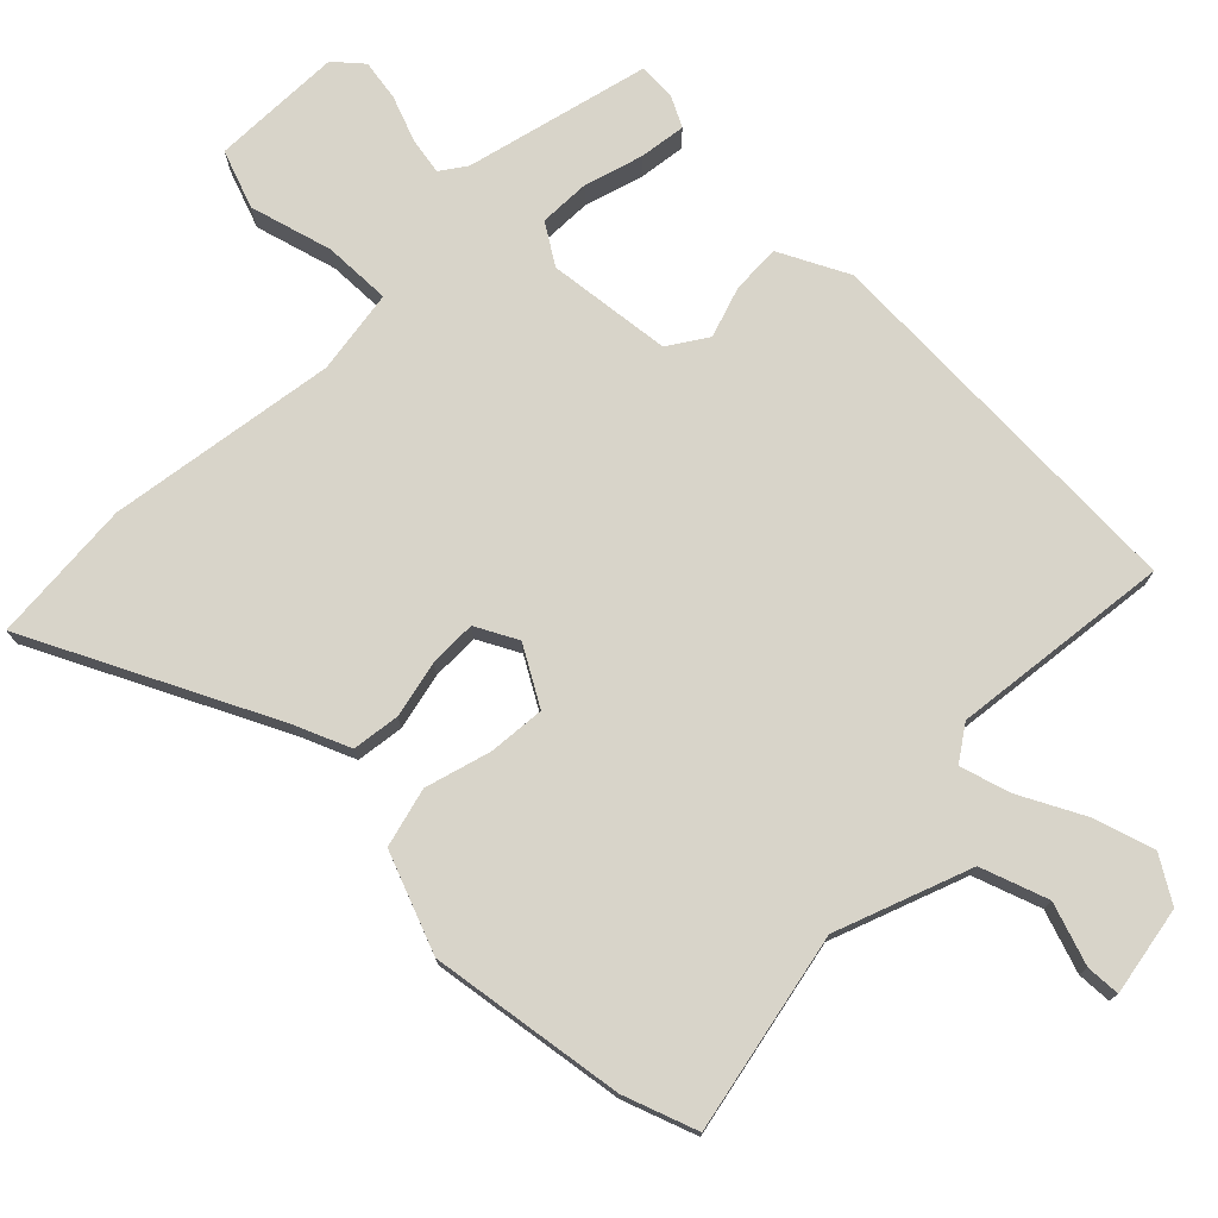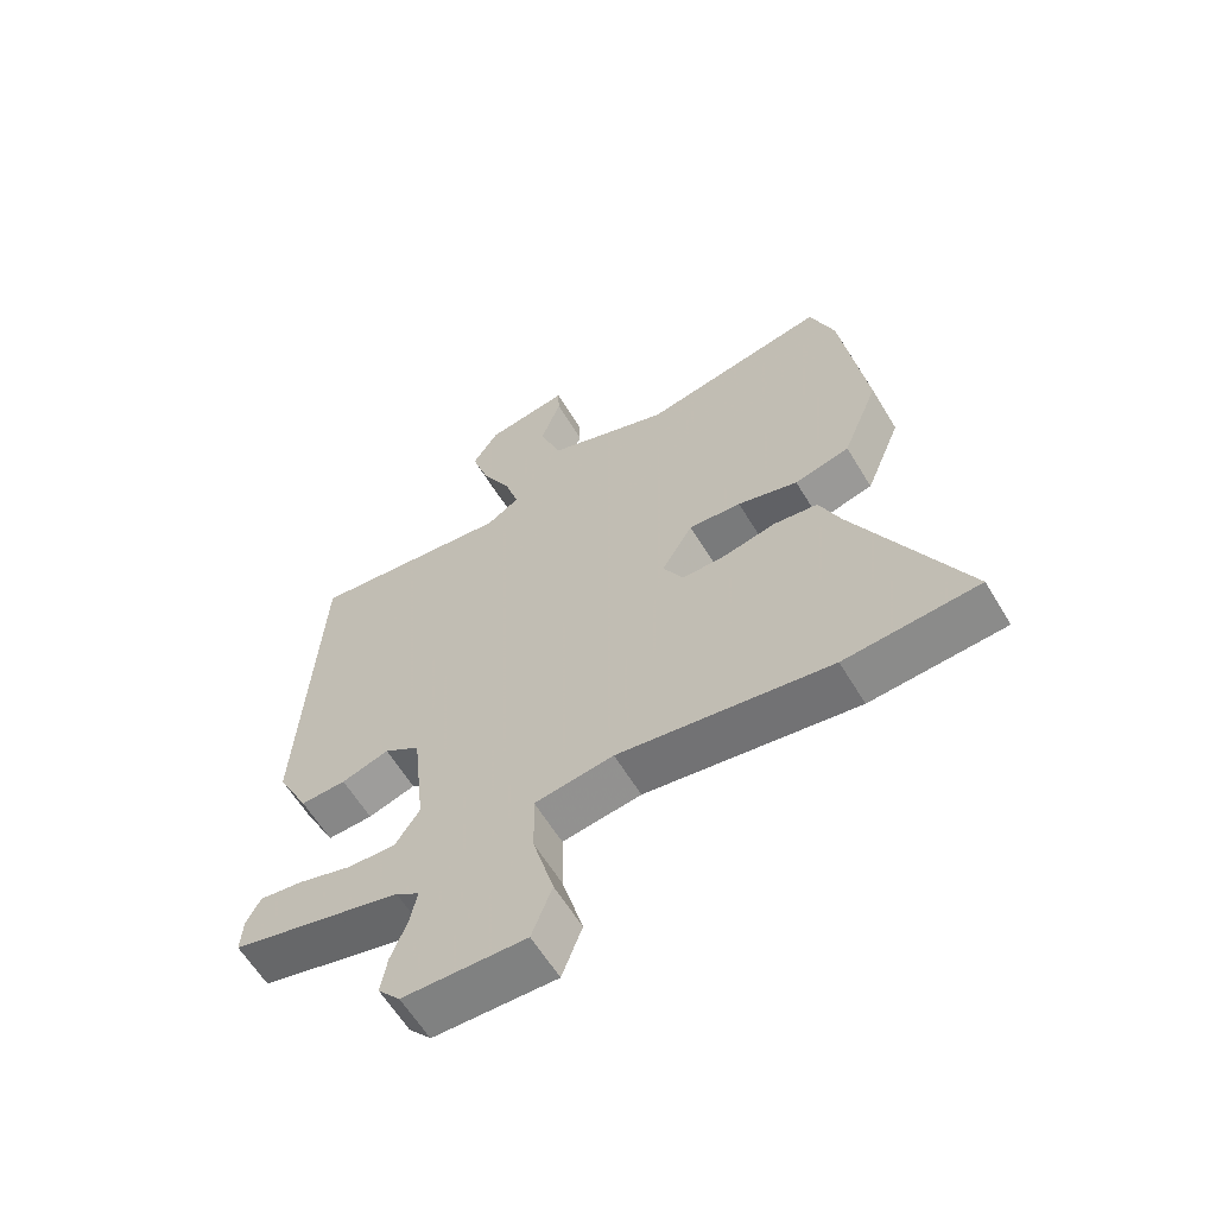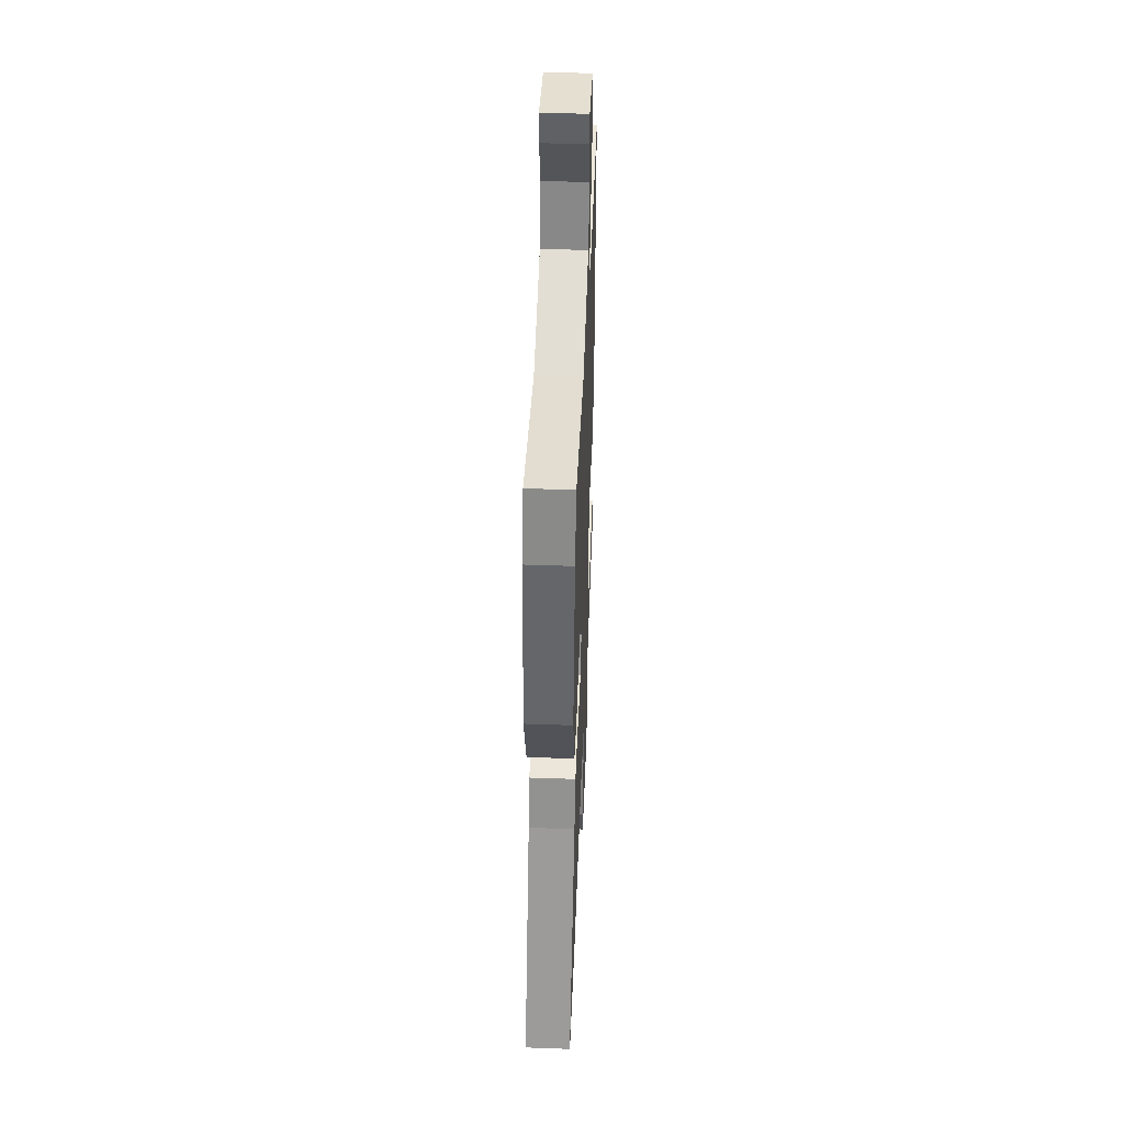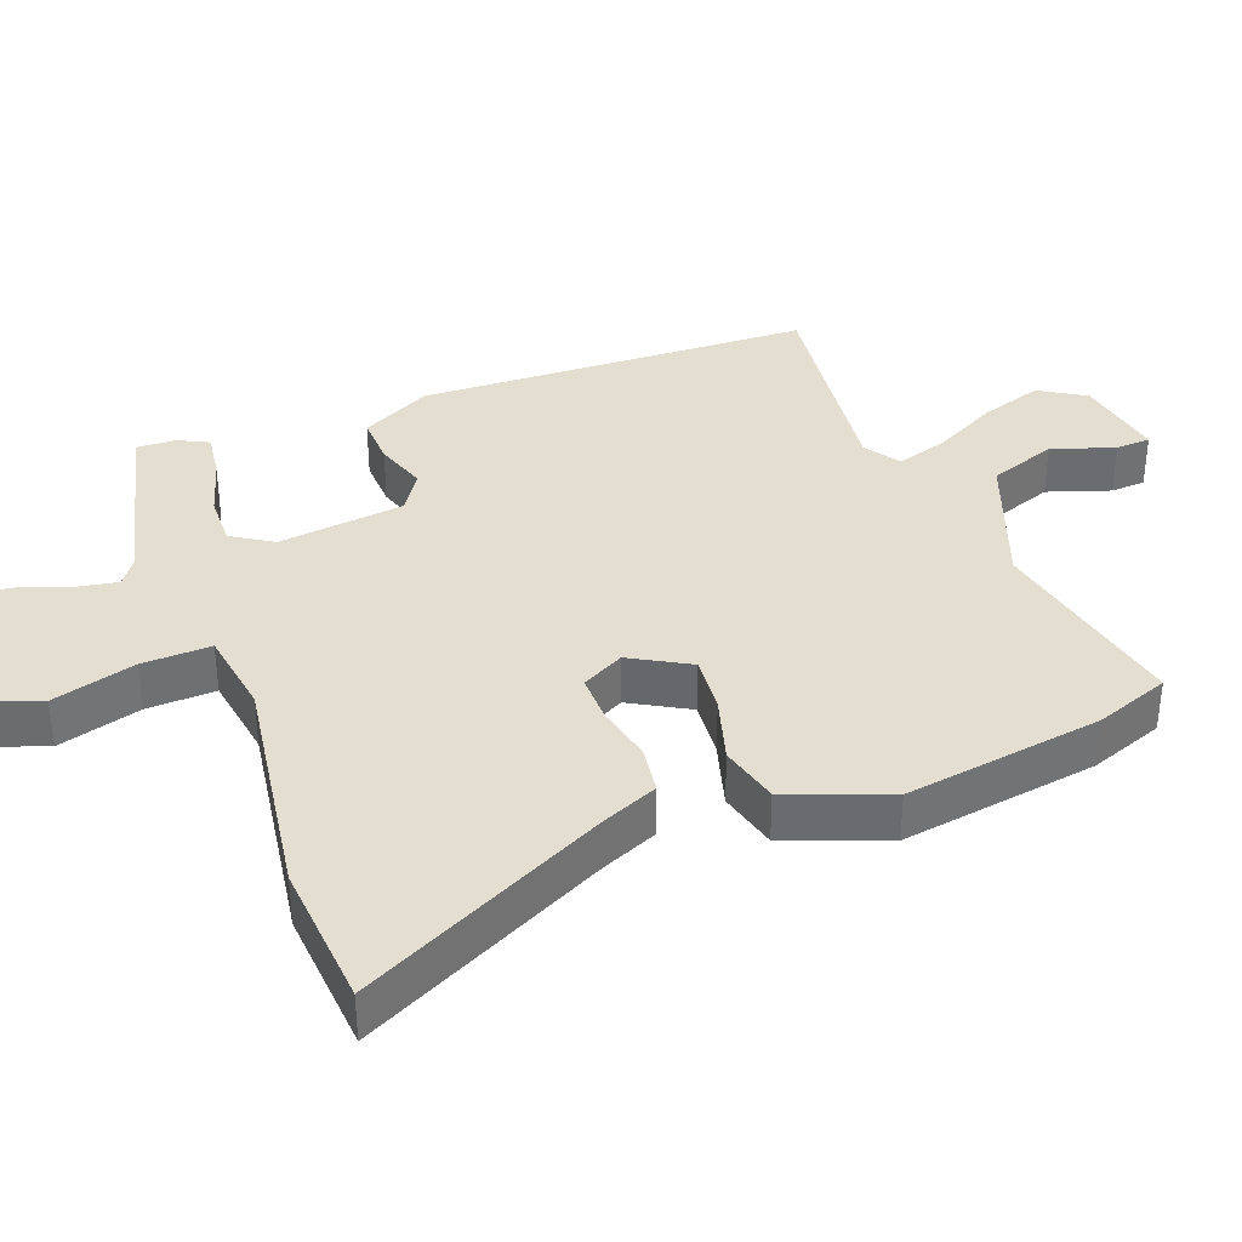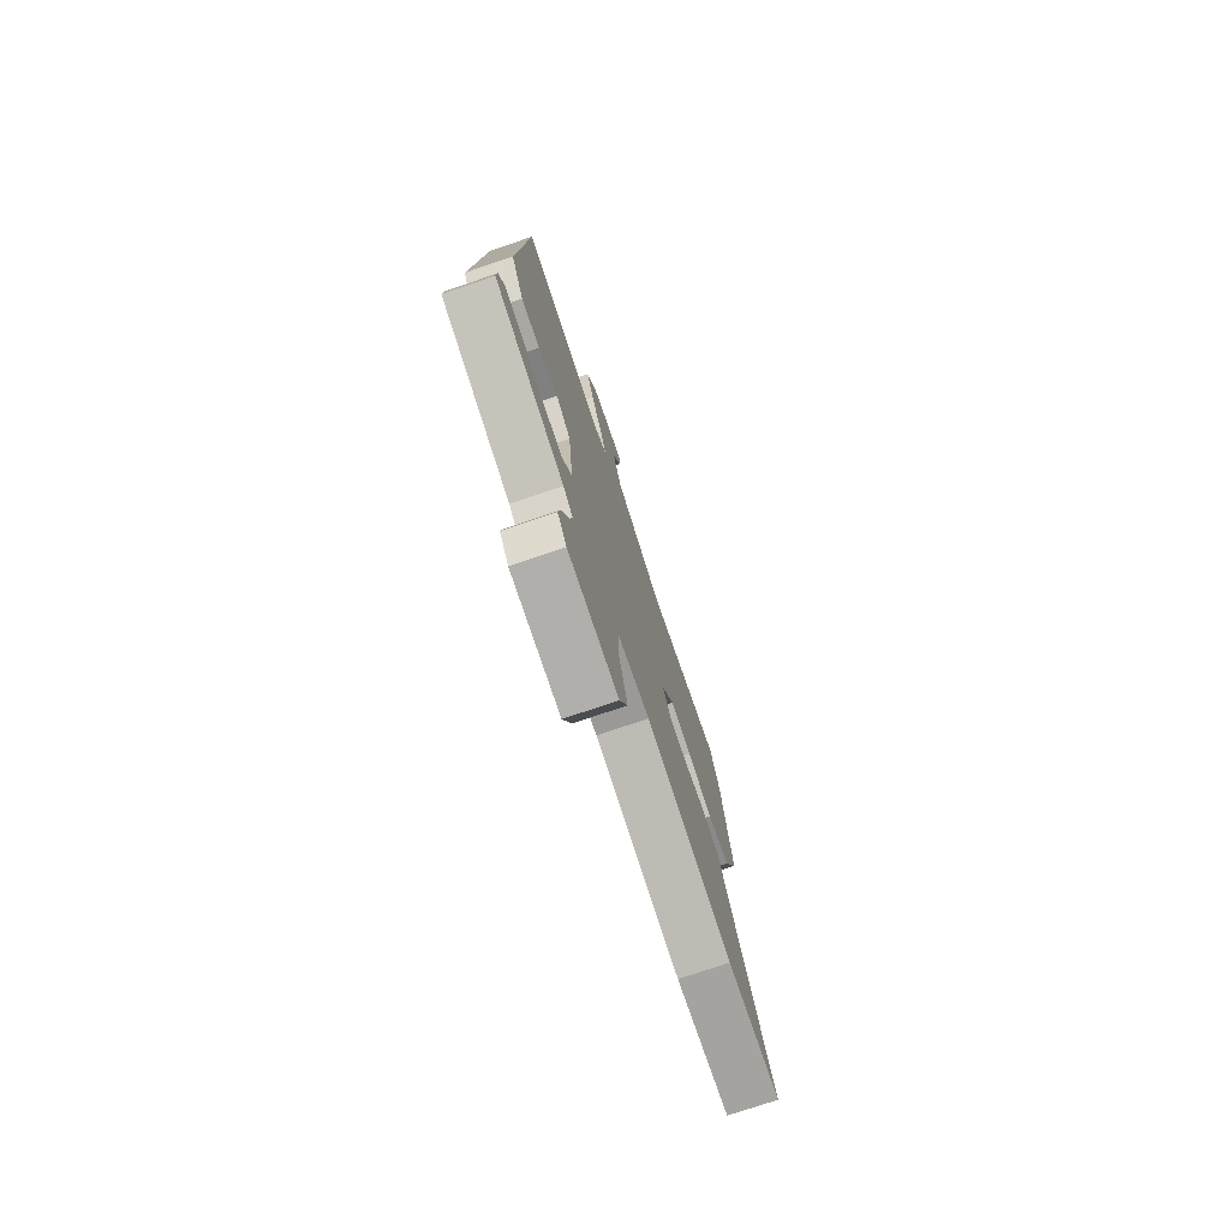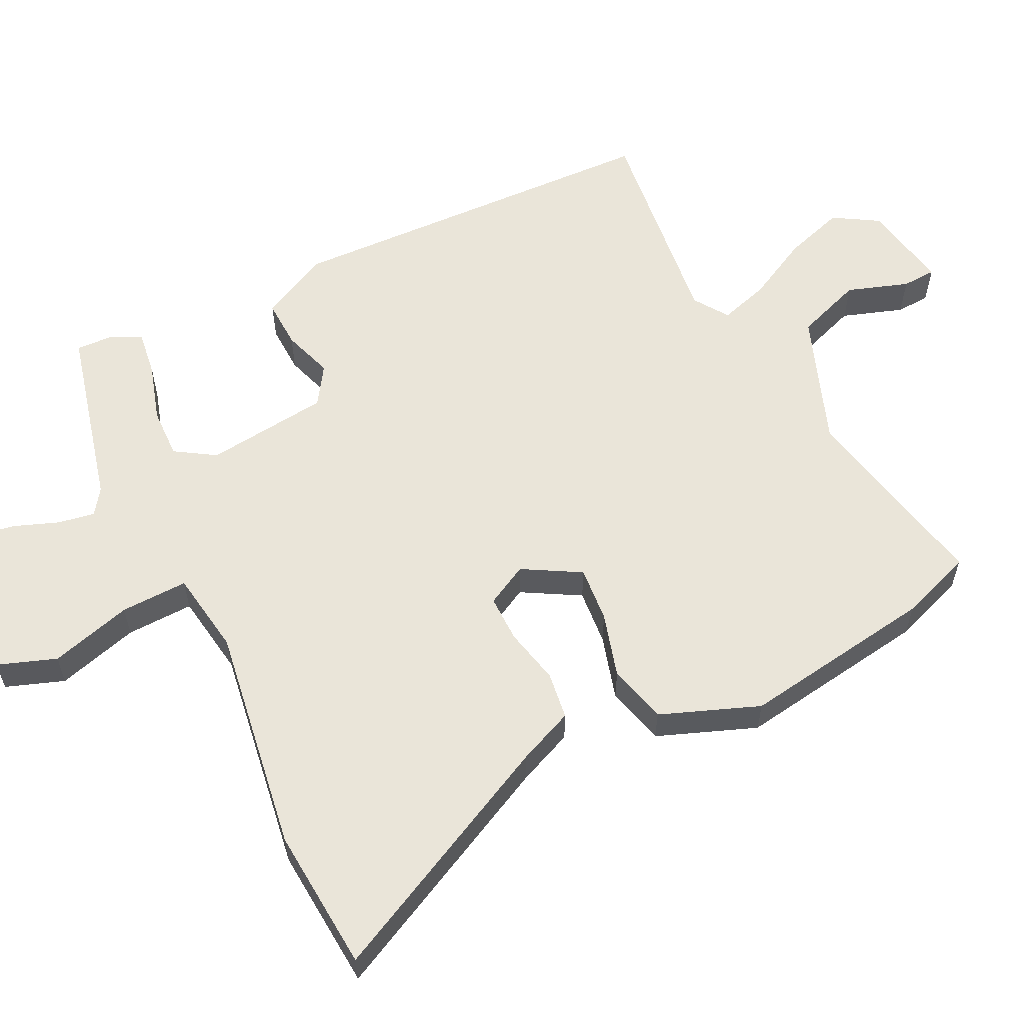
<metadata>
{"format":"obj","ext":"obj","renderer":"f3d","projection":"perspective","resolution":1024,"background":"white","views":[{"elev":75.4,"azim":-45.8,"up":"+Y"},{"elev":-61.6,"azim":-148.9,"up":"+Z"},{"elev":45.8,"azim":-87.7,"up":"+Z"},{"elev":36.5,"azim":-111.4,"up":"+Y"},{"elev":-76.3,"azim":108.6,"up":"+Z"},{"elev":58.4,"azim":-116.9,"up":"+Y"}]}
</metadata>
<code>
v -0.427 0.07 -0.505
v -0.633 0.07 -0.492
v -0.465 0.07 -0.144
v -0.432 0.07 -0.064
v -0.364 0.07 -0.054
v -0.283 0.07 -0.071
v -0.215 0.07 -0.071
v -0.184 0.07 -0.011
v -0.232 0.07 0.071
v -0.313 0.07 0.063
v -0.406 0.07 0.035
v -0.491 0.07 0.056
v -0.547 0.07 0.197
v -0.508 0.07 0.477
v -0.471 0.07 0.582
v -0.185 0.07 0.527
v 0.006 0.07 0.601
v 0.039 0.07 0.697
v 0.008 0.07 0.785
v 0.01 0.07 0.834
v 0.138 0.07 0.813
v 0.178 0.07 0.749
v 0.151 0.07 0.661
v 0.105 0.07 0.57
v 0.084 0.07 0.498
v 0.134 0.07 0.465
v 0.447 0.07 0.506
v 0.474 0.07 -0.046
v 0.425 0.07 -0.145
v 0.355 0.07 -0.143
v 0.282 0.07 -0.12
v 0.227 0.07 -0.157
v 0.208 0.07 -0.335
v 0.245 0.07 -0.392
v 0.318 0.07 -0.389
v 0.401 0.07 -0.363
v 0.468 0.07 -0.353
v 0.49 0.07 -0.395
v 0.493 0.07 -0.45
v 0.231 0.07 -0.518
v 0.195 0.07 -0.544
v 0.205 0.07 -0.597
v 0.23 0.07 -0.661
v 0.24 0.07 -0.72
v 0.206 0.07 -0.76
v 0.018 0.07 -0.767
v -0.013 0.07 -0.684
v 0.019 0.07 -0.566
v 0.021 0.07 -0.469
v -0.1 0.07 -0.452
v -0.427 0 -0.505
v -0.633 0 -0.492
v -0.465 0 -0.144
v -0.432 0 -0.064
v -0.364 0 -0.054
v -0.283 0 -0.071
v -0.215 0 -0.071
v -0.184 0 -0.011
v -0.232 0 0.071
v -0.313 0 0.063
v -0.406 0 0.035
v -0.491 0 0.056
v -0.547 0 0.197
v -0.508 0 0.477
v -0.471 0 0.582
v -0.185 0 0.527
v 0.006 0 0.601
v 0.039 0 0.697
v 0.008 0 0.785
v 0.01 0 0.834
v 0.138 0 0.813
v 0.178 0 0.749
v 0.151 0 0.661
v 0.105 0 0.57
v 0.084 0 0.498
v 0.134 0 0.465
v 0.447 0 0.506
v 0.474 0 -0.046
v 0.425 0 -0.145
v 0.355 0 -0.143
v 0.282 0 -0.12
v 0.227 0 -0.157
v 0.208 0 -0.335
v 0.245 0 -0.392
v 0.318 0 -0.389
v 0.401 0 -0.363
v 0.468 0 -0.353
v 0.49 0 -0.395
v 0.493 0 -0.45
v 0.231 0 -0.518
v 0.195 0 -0.544
v 0.205 0 -0.597
v 0.23 0 -0.661
v 0.24 0 -0.72
v 0.206 0 -0.76
v 0.018 0 -0.767
v -0.013 0 -0.684
v 0.019 0 -0.566
v 0.021 0 -0.469
v -0.1 0 -0.452
f 46 47 48
f 45 46 48
f 44 45 48
f 43 44 48
f 42 43 48
f 41 42 48 49
f 40 41 49
f 38 39 40
f 37 38 40
f 36 37 40
f 35 36 40
f 34 35 40 49
f 33 34 49 50
f 29 30 31
f 28 29 31
f 27 28 31
f 26 27 31
f 25 26 31 32
f 22 23 24
f 21 22 24
f 20 21 24
f 19 20 24
f 18 19 24
f 17 18 24 25
f 32 33 50
f 25 32 50
f 17 25 50
f 16 17 50
f 14 15 16
f 13 14 16
f 12 13 16
f 11 12 16
f 10 11 16
f 3 4 5 6
f 3 6 7
f 2 3 7
f 1 2 7
f 50 1 7 8
f 9 10 16
f 8 9 16
f 8 16 50
f 98 97 96
f 98 96 95
f 98 95 94
f 98 94 93
f 98 93 92
f 99 98 92 91
f 99 91 90
f 90 89 88
f 90 88 87
f 90 87 86
f 90 86 85
f 99 90 85 84
f 100 99 84 83
f 81 80 79
f 81 79 78
f 81 78 77
f 81 77 76
f 82 81 76 75
f 74 73 72
f 74 72 71
f 74 71 70
f 74 70 69
f 74 69 68
f 75 74 68 67
f 100 83 82
f 100 82 75
f 100 75 67
f 100 67 66
f 66 65 64
f 66 64 63
f 66 63 62
f 66 62 61
f 66 61 60
f 56 55 54 53
f 57 56 53
f 57 53 52
f 57 52 51
f 58 57 51 100
f 66 60 59
f 66 59 58
f 100 66 58
f 1 51 52 2
f 2 52 53 3
f 3 53 54 4
f 4 54 55 5
f 5 55 56 6
f 6 56 57 7
f 7 57 58 8
f 8 58 59 9
f 9 59 60 10
f 10 60 61 11
f 11 61 62 12
f 12 62 63 13
f 13 63 64 14
f 14 64 65 15
f 15 65 66 16
f 16 66 67 17
f 17 67 68 18
f 18 68 69 19
f 19 69 70 20
f 20 70 71 21
f 21 71 72 22
f 22 72 73 23
f 23 73 74 24
f 24 74 75 25
f 25 75 76 26
f 26 76 77 27
f 27 77 78 28
f 28 78 79 29
f 29 79 80 30
f 30 80 81 31
f 31 81 82 32
f 32 82 83 33
f 33 83 84 34
f 34 84 85 35
f 35 85 86 36
f 36 86 87 37
f 37 87 88 38
f 38 88 89 39
f 39 89 90 40
f 40 90 91 41
f 41 91 92 42
f 42 92 93 43
f 43 93 94 44
f 44 94 95 45
f 45 95 96 46
f 46 96 97 47
f 47 97 98 48
f 48 98 99 49
f 49 99 100 50
f 50 100 51 1

</code>
